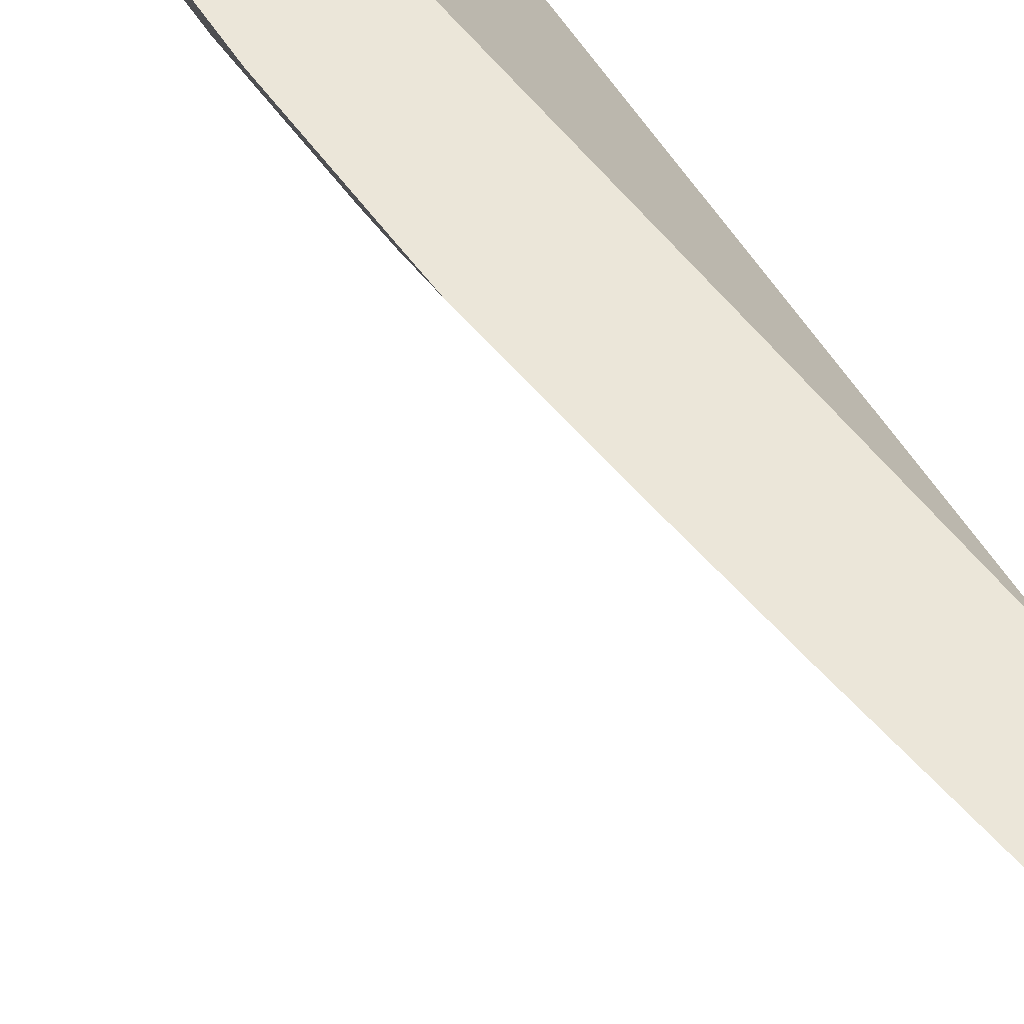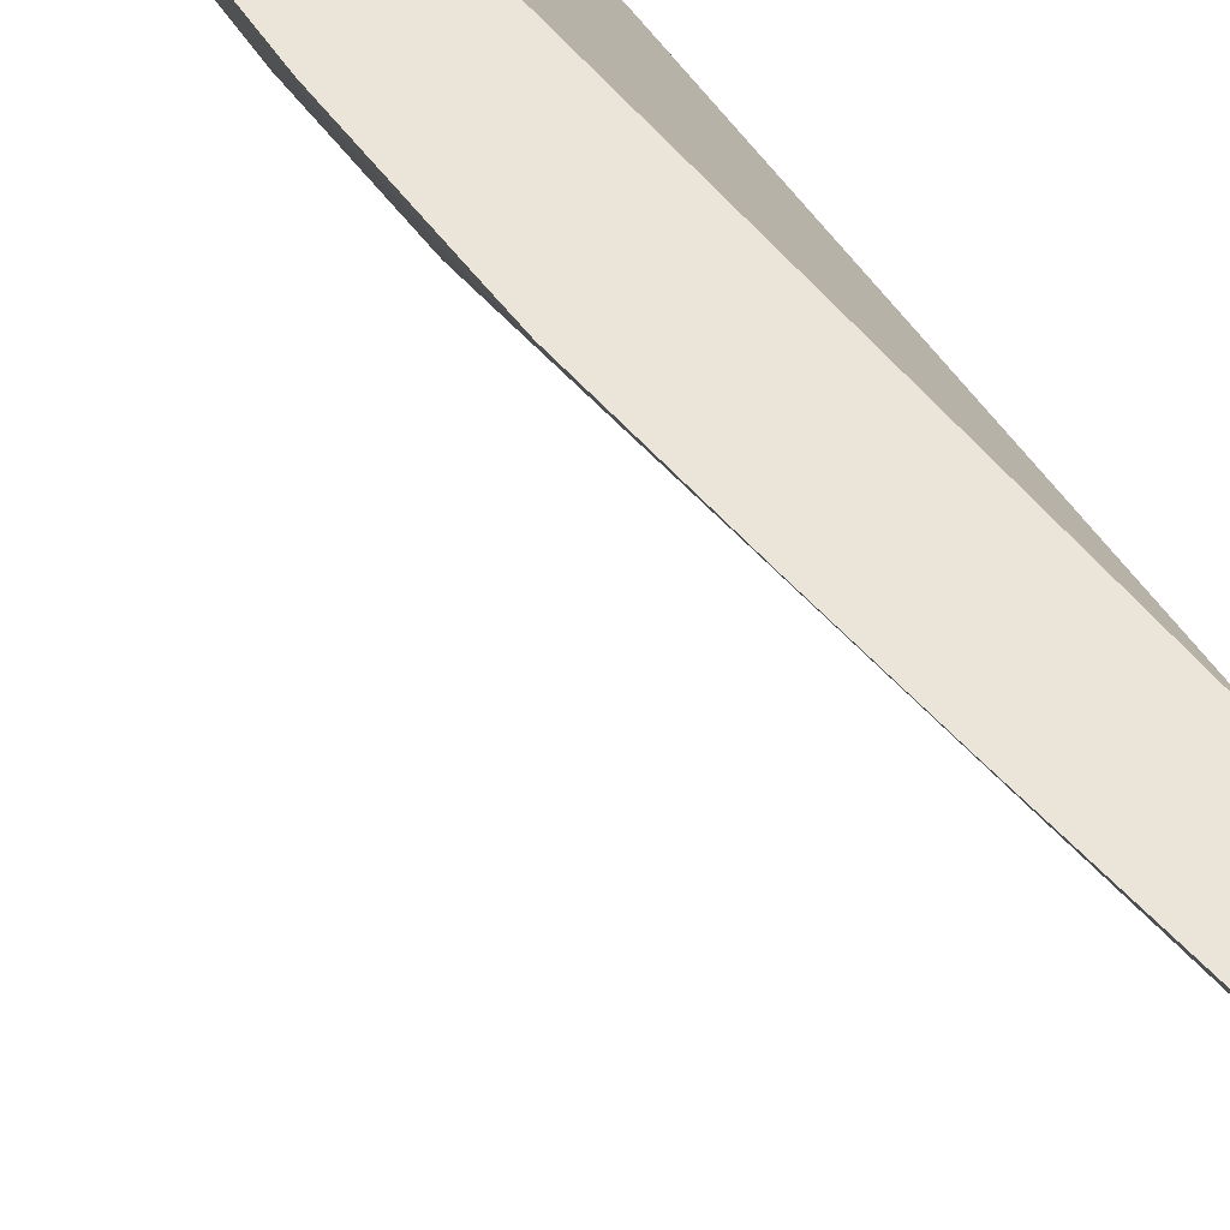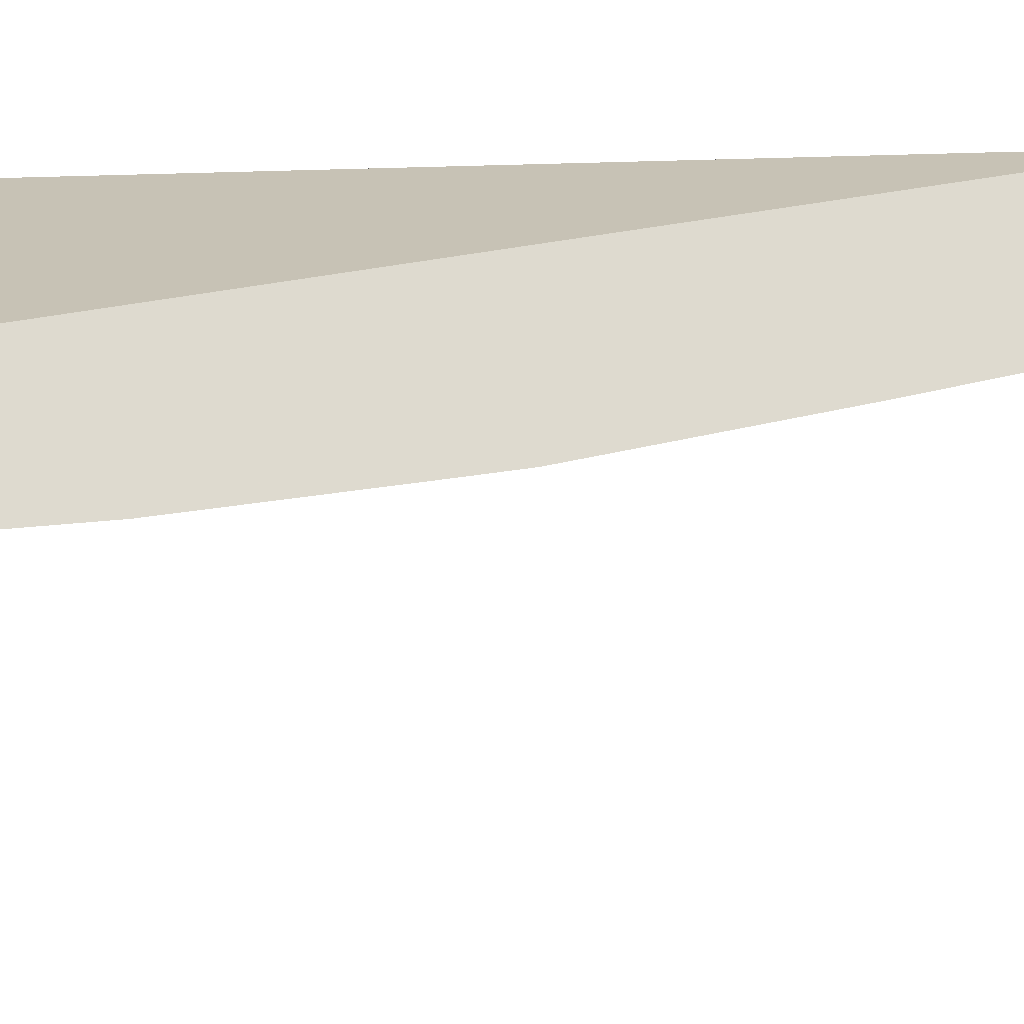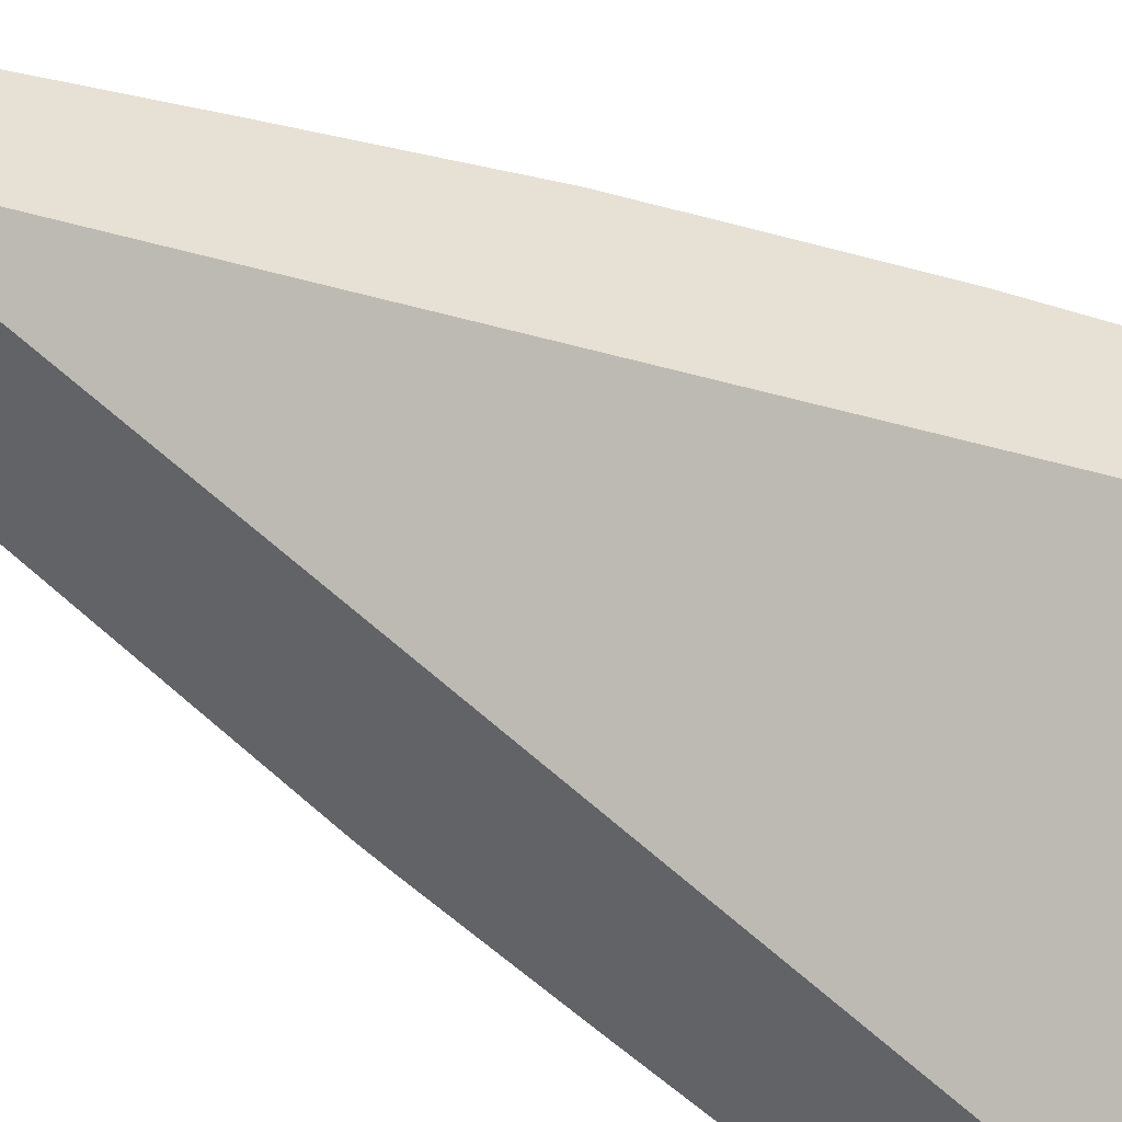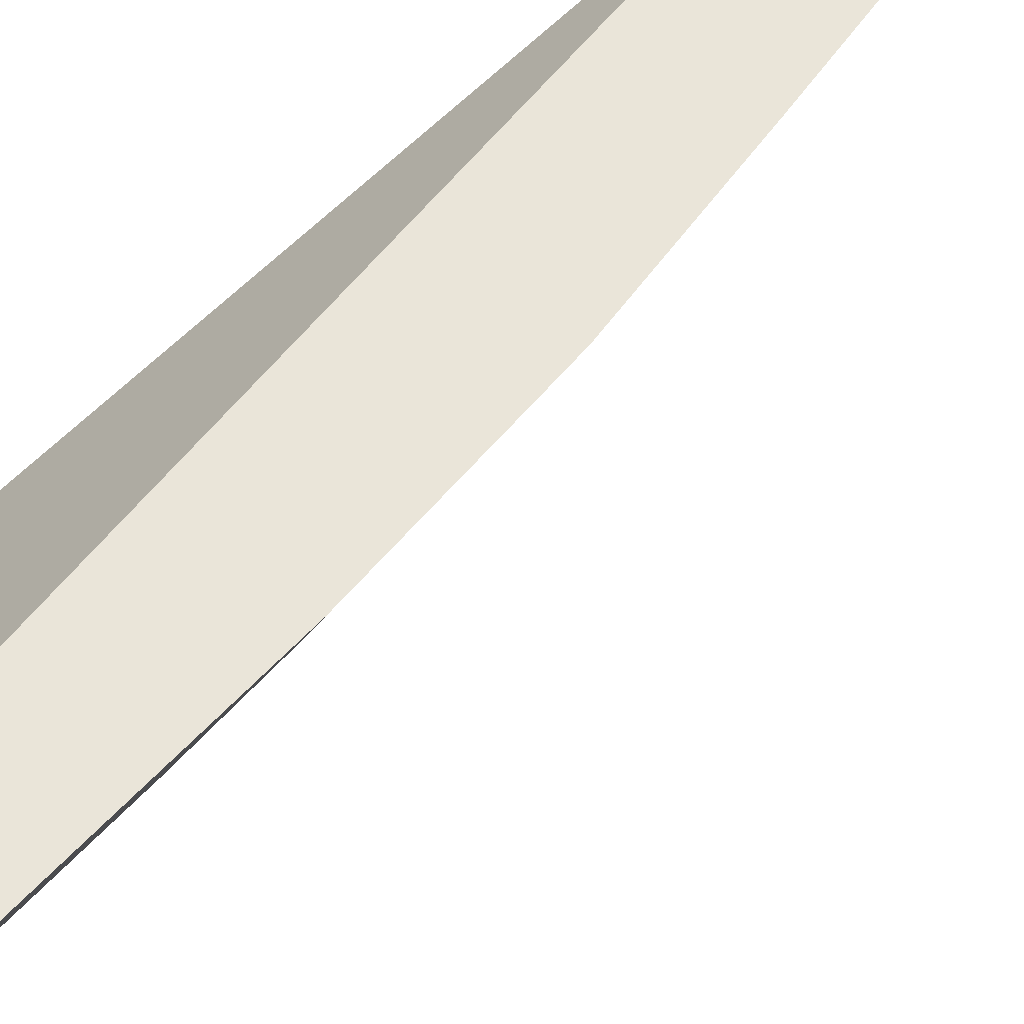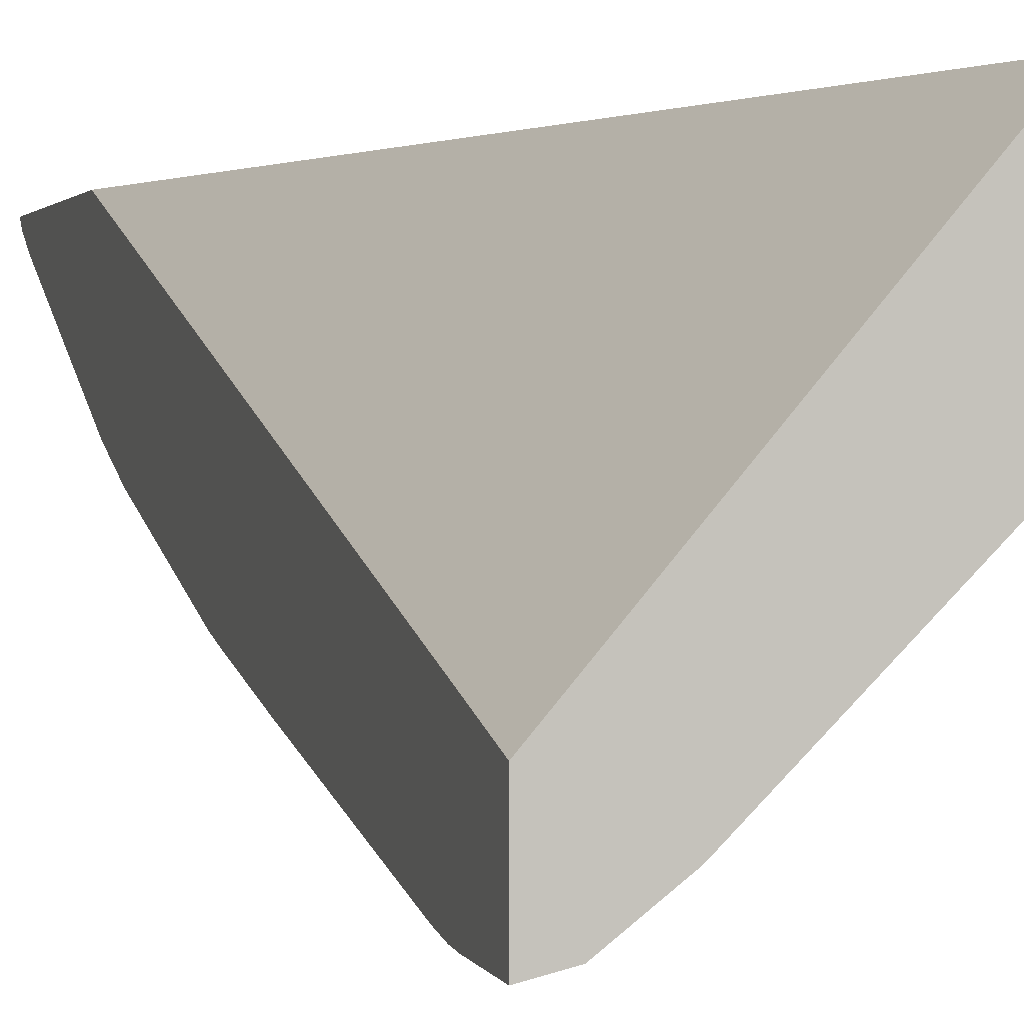
<metadata>
{"format":"obj","ext":"obj","renderer":"f3d","projection":"perspective","resolution":1024,"background":"white","views":[{"elev":48.1,"azim":-18.0,"up":"+Z"},{"elev":45.1,"azim":-17.8,"up":"+Z"},{"elev":71.0,"azim":-83.6,"up":"+Z"},{"elev":39.3,"azim":127.5,"up":"+Z"},{"elev":57.9,"azim":-126.8,"up":"+Z"},{"elev":-0.1,"azim":164.1,"up":"+Z"}]}
</metadata>
<code>
v -0.3184 -0.6394 -0.235
v -0.3236 -0.6368 -0.235
v -0.3184 -0.6316 -0.2428
v -0.3184 -0.4331 -0.235
v -0.3184 -0.6108 -0.2558
v -0.3549 -0.5741 -0.235
v -0.355 -0.5325 -0.261
v -0.3237 -0.5951 -0.261
v -0.3184 0.2453 -0.4542
v -0.5245 0.3125 -0.235
v -0.3184 -0.5482 -0.2871
v -0.3633 -0.5543 -0.235
v -0.355 -0.3445 -0.355
v -0.3237 -0.5325 -0.2923
v -0.4137 -0.4071 -0.235
v -0.4451 -0.3132 -0.235
v -0.4803 -0.1567 -0.261
v -0.449 -0.1254 -0.3237
v -0.4176 -0.09405 -0.3863
v -0.3184 0.3125 -0.476
v -0.5916 0.3125 -0.235
v -0.3184 -0.5167 -0.3028
v -0.3184 -0.3496 -0.3811
v -0.3237 -0.4071 -0.355
v -0.3863 -0.1879 -0.3863
v -0.3446 -0.1879 -0.4189
v -0.4886 -0.1785 -0.235
v -0.4933 -0.1254 -0.2545
v -0.4803 -0.09405 -0.2923
v -0.4803 -0.03134 -0.3237
v -0.449 -0.06265 -0.355
v -0.3863 -0.09405 -0.4176
v -0.449 0.03127 -0.3863
v -0.449 0.2192 -0.4489
v -0.4176 -3.399e-05 -0.4176
v -0.3184 0.3125 -0.5504
v -0.5874 0.3125 -0.2537
v -0.5916 0.2958 -0.235
v -0.3184 -0.4071 -0.3576
v -0.3446 -0.09405 -0.4502
v -0.3184 -0.1619 -0.4437
v -0.4976 -0.1427 -0.235
v -0.4933 -0.06265 -0.2858
v -0.5246 -3.399e-05 -0.2545
v -0.5246 0.06258 -0.2858
v -0.5116 0.09389 -0.3237
v -0.5116 0.2818 -0.3863
v -0.449 0.3125 -0.4489
v -0.3863 0.2818 -0.5116
v -0.4072 0.2192 -0.4816
v -0.3759 -3.399e-05 -0.4502
v -0.3184 0.2505 -0.5455
v -0.3446 0.3125 -0.5439
v -0.5559 0.3125 -0.3168
v -0.5533 0.2505 -0.3028
v -0.5638 0.2505 -0.2819
v -0.5325 0.09389 -0.2819
v -0.5325 0.03127 -0.2506
v -0.529 -0.01737 -0.235
v -0.3289 -0.0783 -0.462
v -0.3184 -0.1411 -0.4496
v -0.3759 0.1252 -0.4816
v -0.3446 0.03127 -0.4816
v -0.5559 0.2192 -0.2858
v -0.5429 0.2505 -0.3237
v -0.5556 0.3125 -0.3173
v -0.5116 0.3125 -0.3863
v -0.3863 0.3125 -0.5116
v -0.345 0.3125 -0.5437
v -0.3759 0.2505 -0.5129
v -0.3184 0.2348 -0.5436
v -0.3289 0.1723 -0.5246
v -0.3184 0.08616 -0.5074
v -0.3184 -0.03917 -0.476
v -0.3446 0.1566 -0.5129
v -0.3184 0.2114 -0.5387
f 38 57 58
f 33 47 34
f 34 47 67
f 34 67 48
f 34 48 68
f 34 68 49
f 36 52 53
f 34 50 51
f 34 51 35
f 37 54 55
f 37 55 56
f 33 46 47
f 37 56 38
f 38 56 57
f 34 49 50
f 32 51 40
f 28 42 59
f 31 46 33
f 23 26 40
f 23 39 24
f 38 58 59
f 23 40 41
f 25 32 40
f 25 40 26
f 27 42 28
f 28 43 30
f 28 30 29
f 28 59 44
f 28 44 45
f 28 45 43
f 30 43 45
f 30 45 46
f 30 46 31
f 32 35 51
f 40 60 61
f 54 65 55
f 40 51 50
f 55 65 64
f 55 64 56
f 60 63 72
f 60 72 73
f 60 73 74
f 60 74 61
f 62 70 75
f 62 75 63
f 63 75 72
f 69 71 75
f 69 75 70
f 71 76 75
f 72 75 76
f 22 24 39
f 72 76 73
f 53 71 69
f 40 61 41
f 52 71 53
f 49 70 50
f 40 50 62
f 40 62 63
f 40 63 60
f 44 58 57
f 44 57 45
f 44 59 58
f 45 57 56
f 45 56 64
f 45 64 65
f 45 65 46
f 46 65 47
f 47 65 54
f 47 66 67
f 49 68 69
f 49 69 70
f 50 70 62
f 21 37 38
f 47 54 66
f 19 34 35
f 1 21 38
f 1 38 59
f 1 59 42
f 1 42 27
f 1 27 16
f 1 16 15
f 1 15 12
f 1 12 6
f 1 6 2
f 2 5 3
f 2 6 7
f 2 7 8
f 2 8 5
f 4 9 10
f 5 8 14
f 1 10 21
f 5 14 11
f 1 4 10
f 1 20 9
f 19 35 32
f 1 2 3
f 1 3 5
f 1 5 11
f 1 11 22
f 1 39 23
f 1 23 41
f 1 41 61
f 1 61 74
f 1 74 73
f 1 73 76
f 1 76 71
f 1 71 52
f 1 52 36
f 1 36 20
f 1 9 4
f 6 12 7
f 1 22 39
f 7 14 8
f 13 24 14
f 13 19 25
f 13 25 26
f 13 26 23
f 14 24 22
f 16 27 17
f 17 27 28
f 17 28 29
f 17 29 18
f 18 29 30
f 18 30 31
f 19 32 25
f 19 31 33
f 19 33 34
f 7 13 14
f 13 23 24
f 11 14 22
f 18 31 19
f 10 54 37
f 10 37 21
f 7 15 16
f 7 17 18
f 7 18 19
f 7 19 13
f 9 20 10
f 10 20 36
f 7 16 17
f 10 53 69
f 10 66 54
f 10 36 53
f 10 67 66
f 10 48 67
f 7 12 15
f 10 68 48
f 10 69 68

</code>
